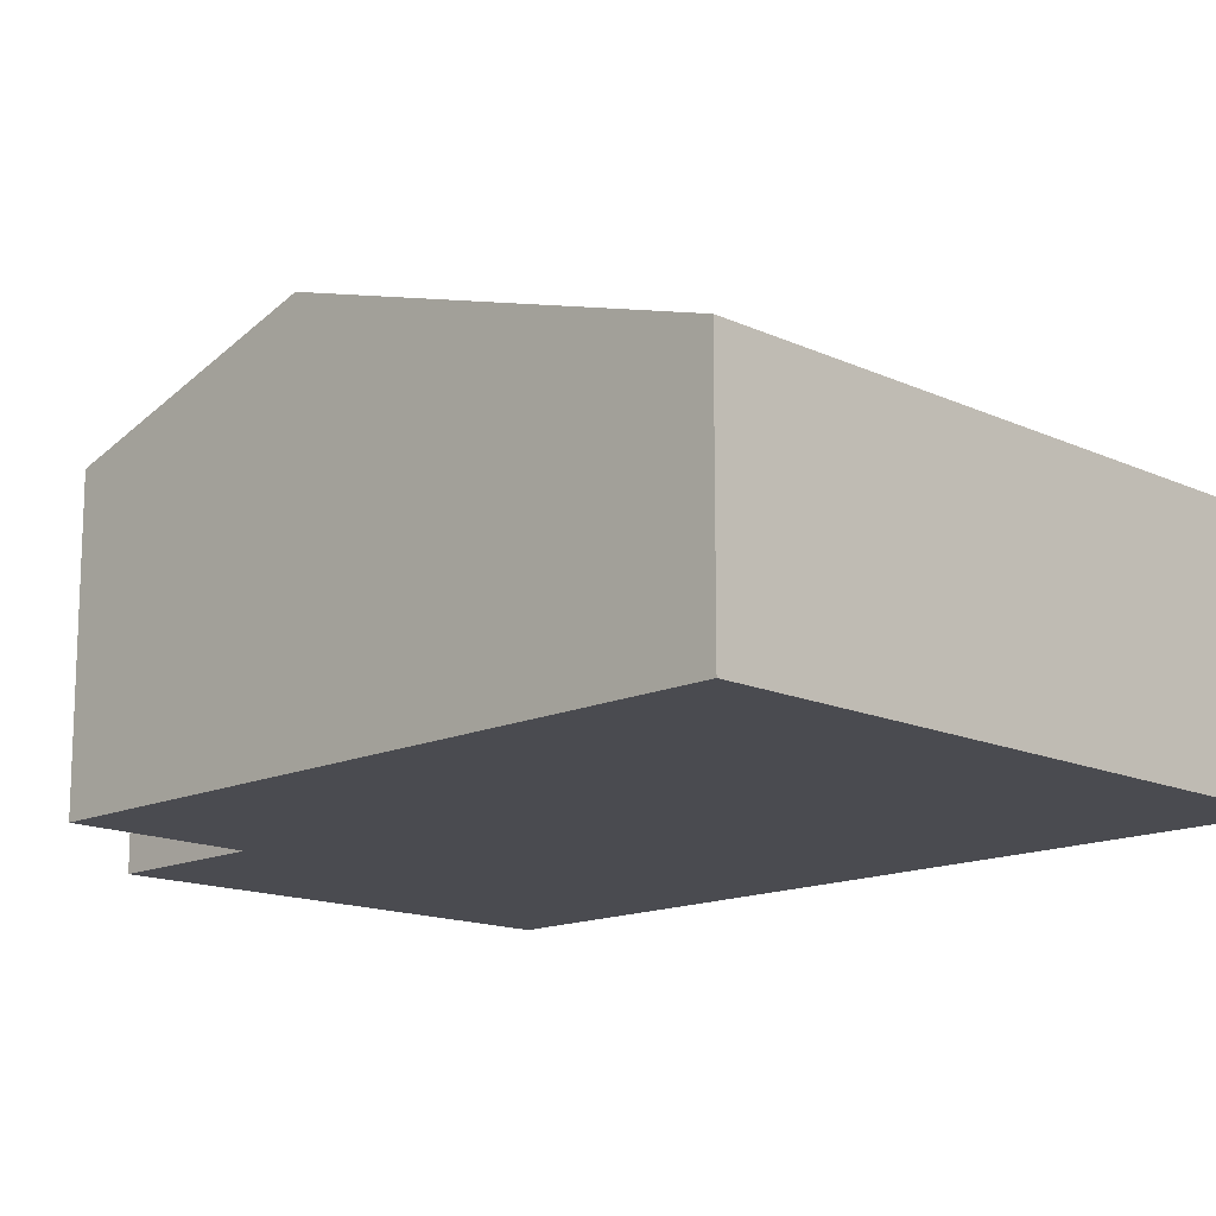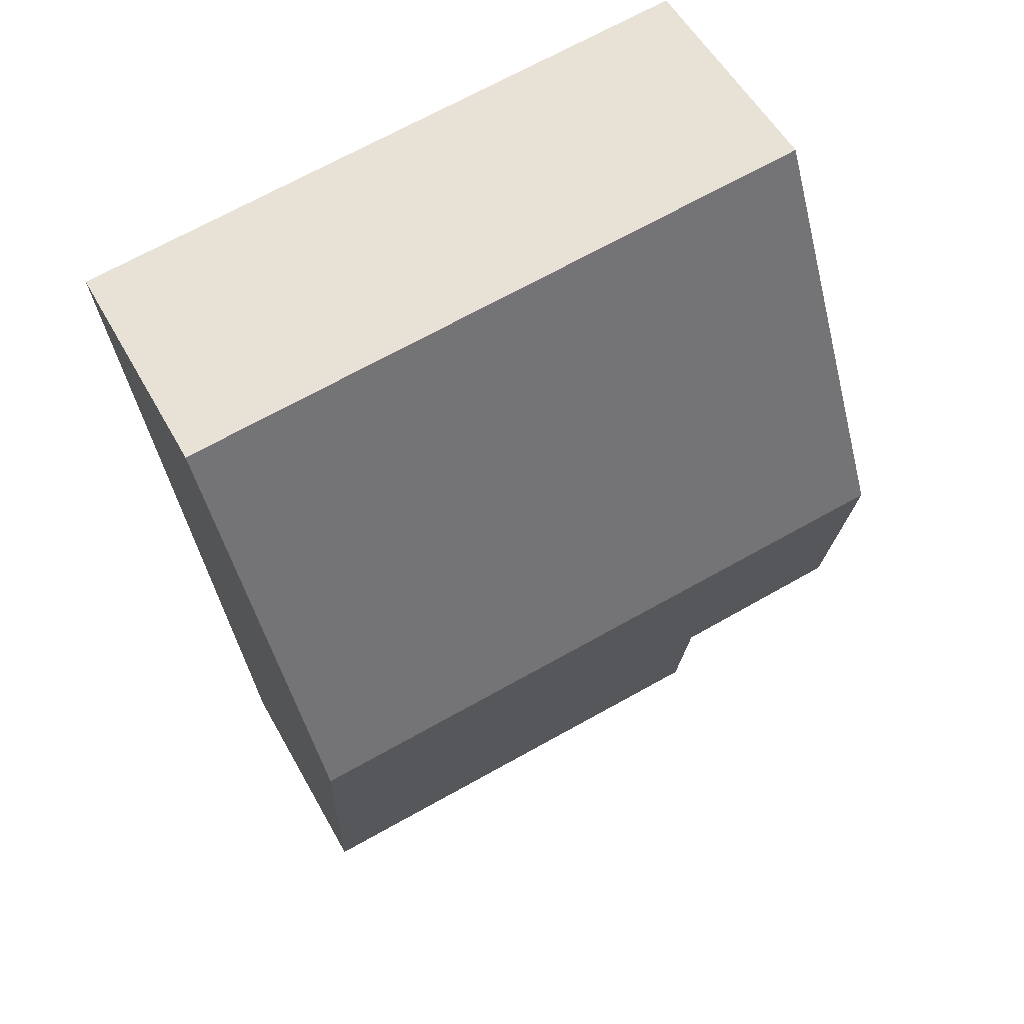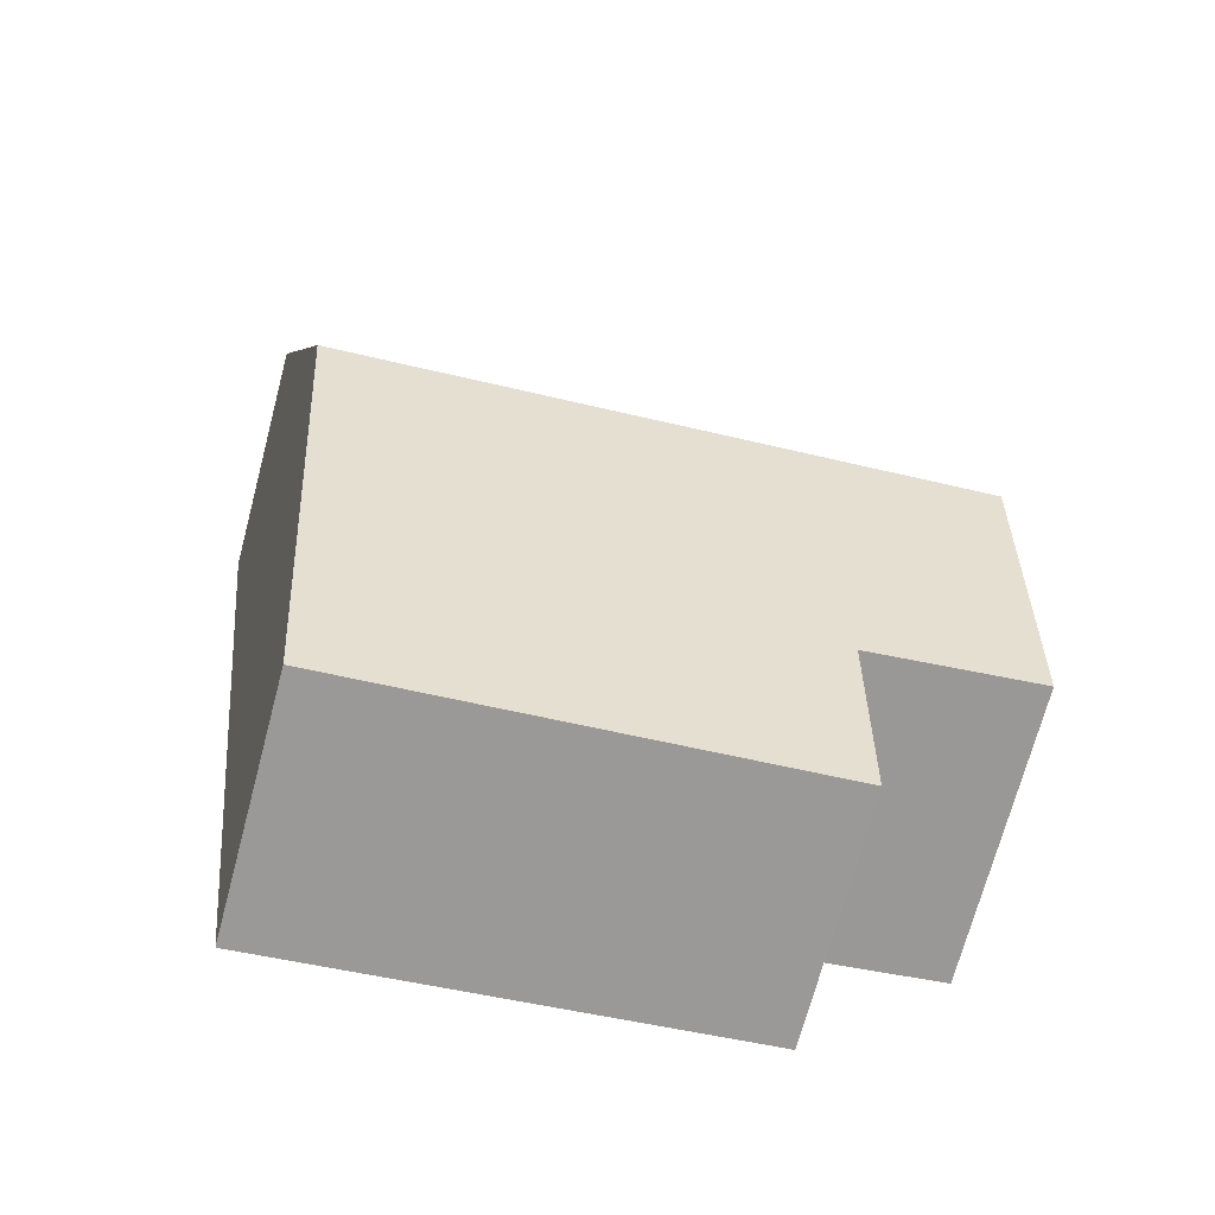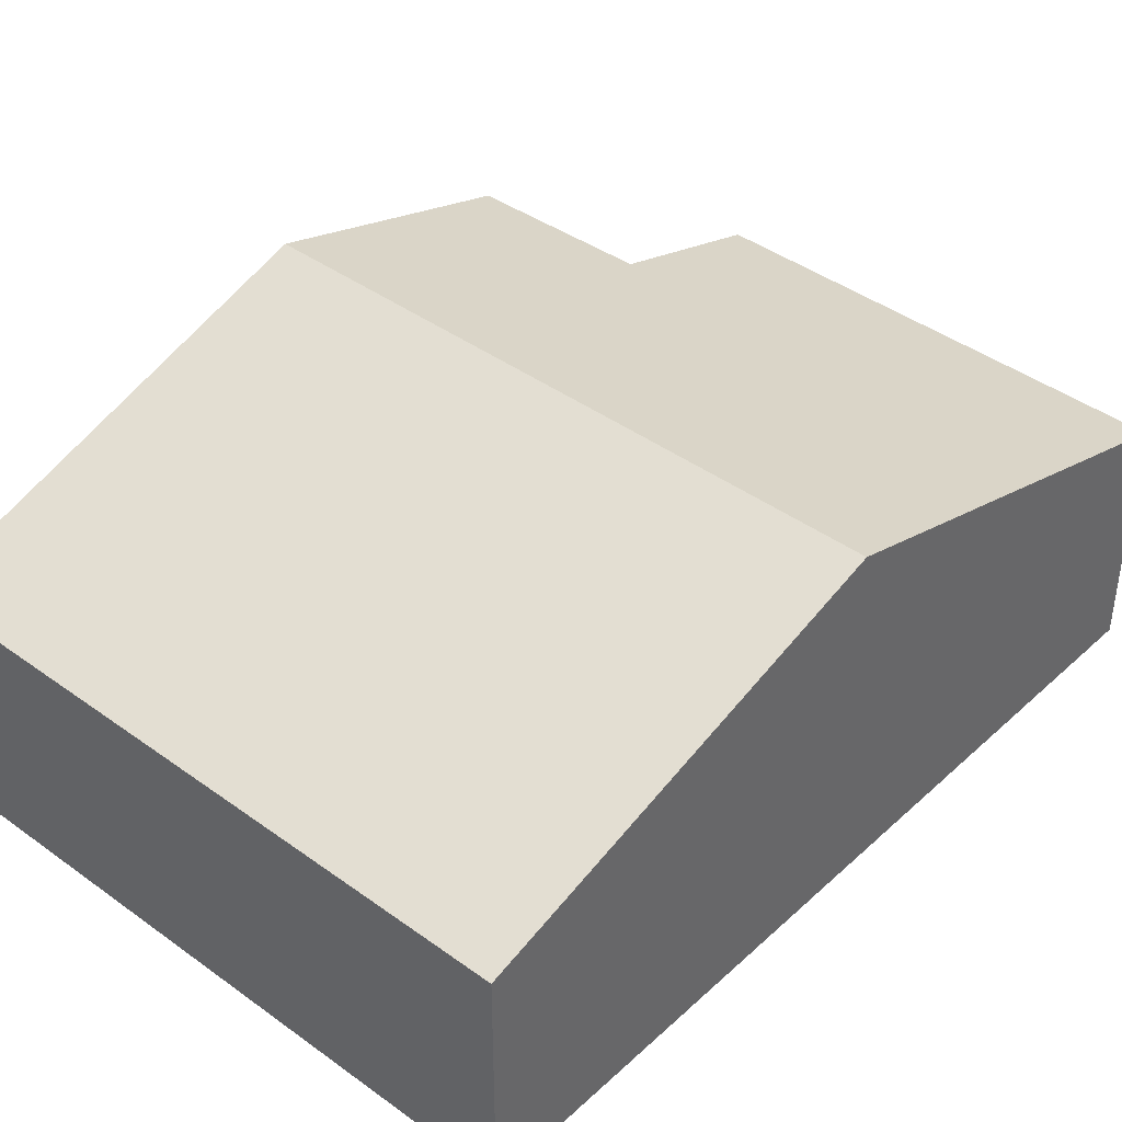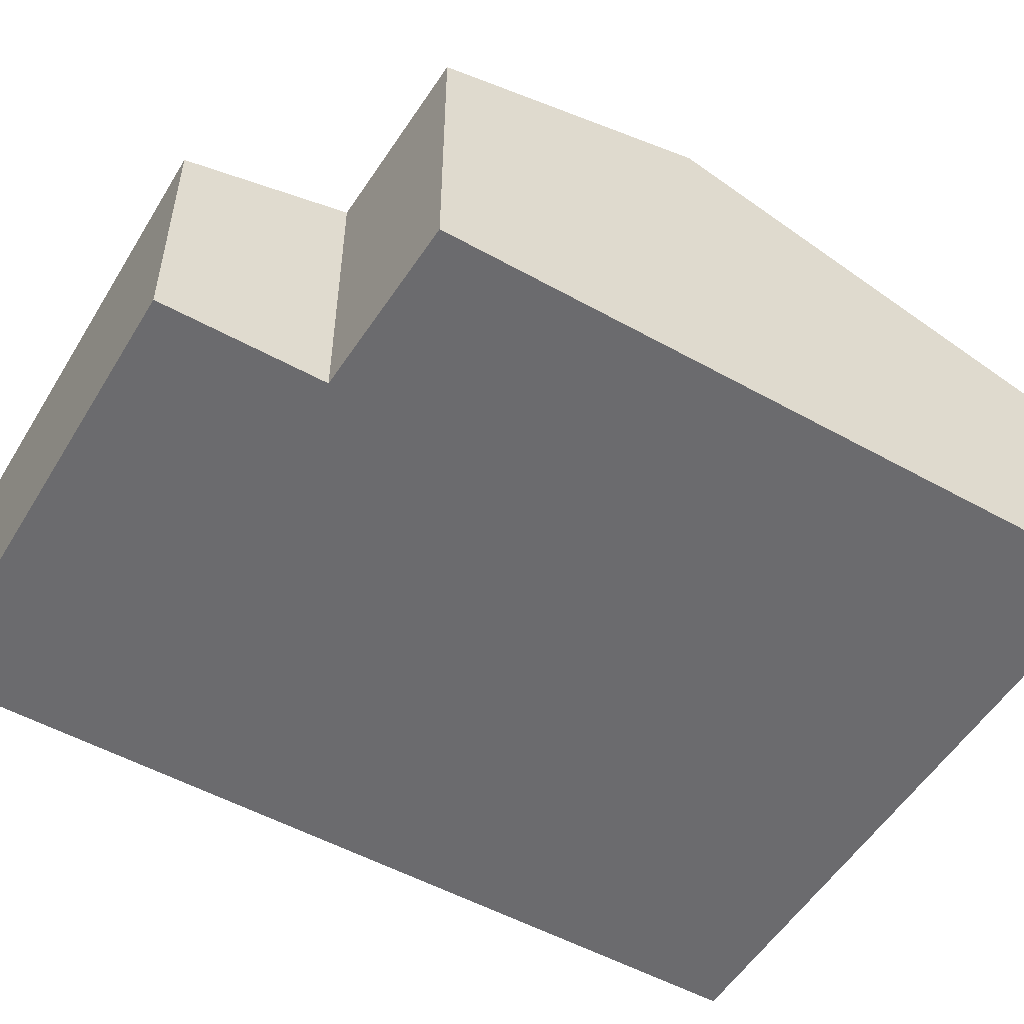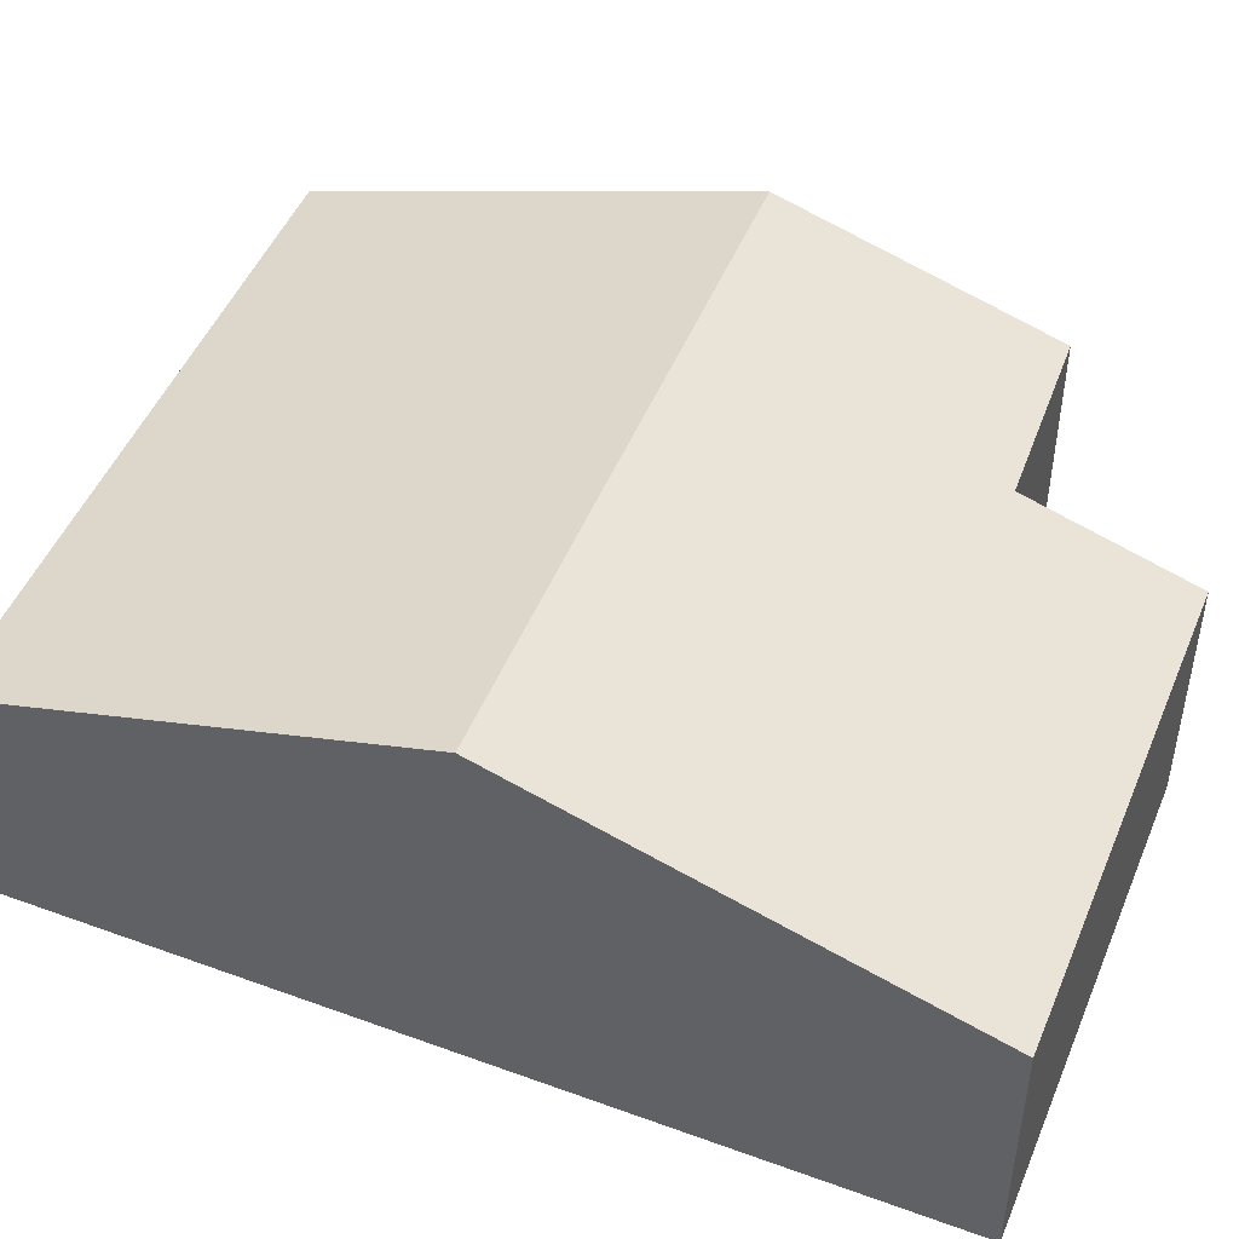
<metadata>
{"format":"obj","ext":"obj","renderer":"f3d","projection":"perspective","resolution":1024,"background":"white","views":[{"elev":-14.6,"azim":-37.6,"up":"+Y"},{"elev":53.9,"azim":151.7,"up":"+Z"},{"elev":-70.5,"azim":165.1,"up":"+Z"},{"elev":41.4,"azim":48.8,"up":"+Y"},{"elev":-53.5,"azim":-113.7,"up":"+Y"},{"elev":47.5,"azim":119.0,"up":"+Y"}]}
</metadata>
<code>
v  1.082 1.659 -1.316
v  4.676 2.573 1.239
v  4.334 1.672 -1.707
v  1.214 2.002 -0.195
v  0.228 2.573 1.83
v  0 2.012 1.232e-16
v  5.021 1.665 4.207
v  0.598 1.665 4.795
v  4.334 1.045e-16 -1.707
v  1.082 8.058e-17 -1.316
v  0 0 0
v  1.214 1.194e-17 -0.195
v  0.228 -1.121e-16 1.83
v  0.598 -2.936e-16 4.795
v  5.021 -2.576e-16 4.207
v  4.676 -7.587e-17 1.239
g defaultobject
f 1 2 3
f 2 1 4
f 2 4 5
f 5 4 6
f 5 7 2
f 7 5 8
f 9 1 3
f 1 9 10
f 4 11 6
f 11 4 12
f 1 12 4
f 12 1 10
f 11 5 6
f 5 11 8
f 8 11 13
f 8 13 14
f 14 7 8
f 7 14 15
f 2 9 3
f 9 2 16
f 16 2 7
f 16 7 15
f 13 15 14
f 15 13 16
f 16 13 11
f 16 11 12
f 16 12 9
f 9 12 10

</code>
